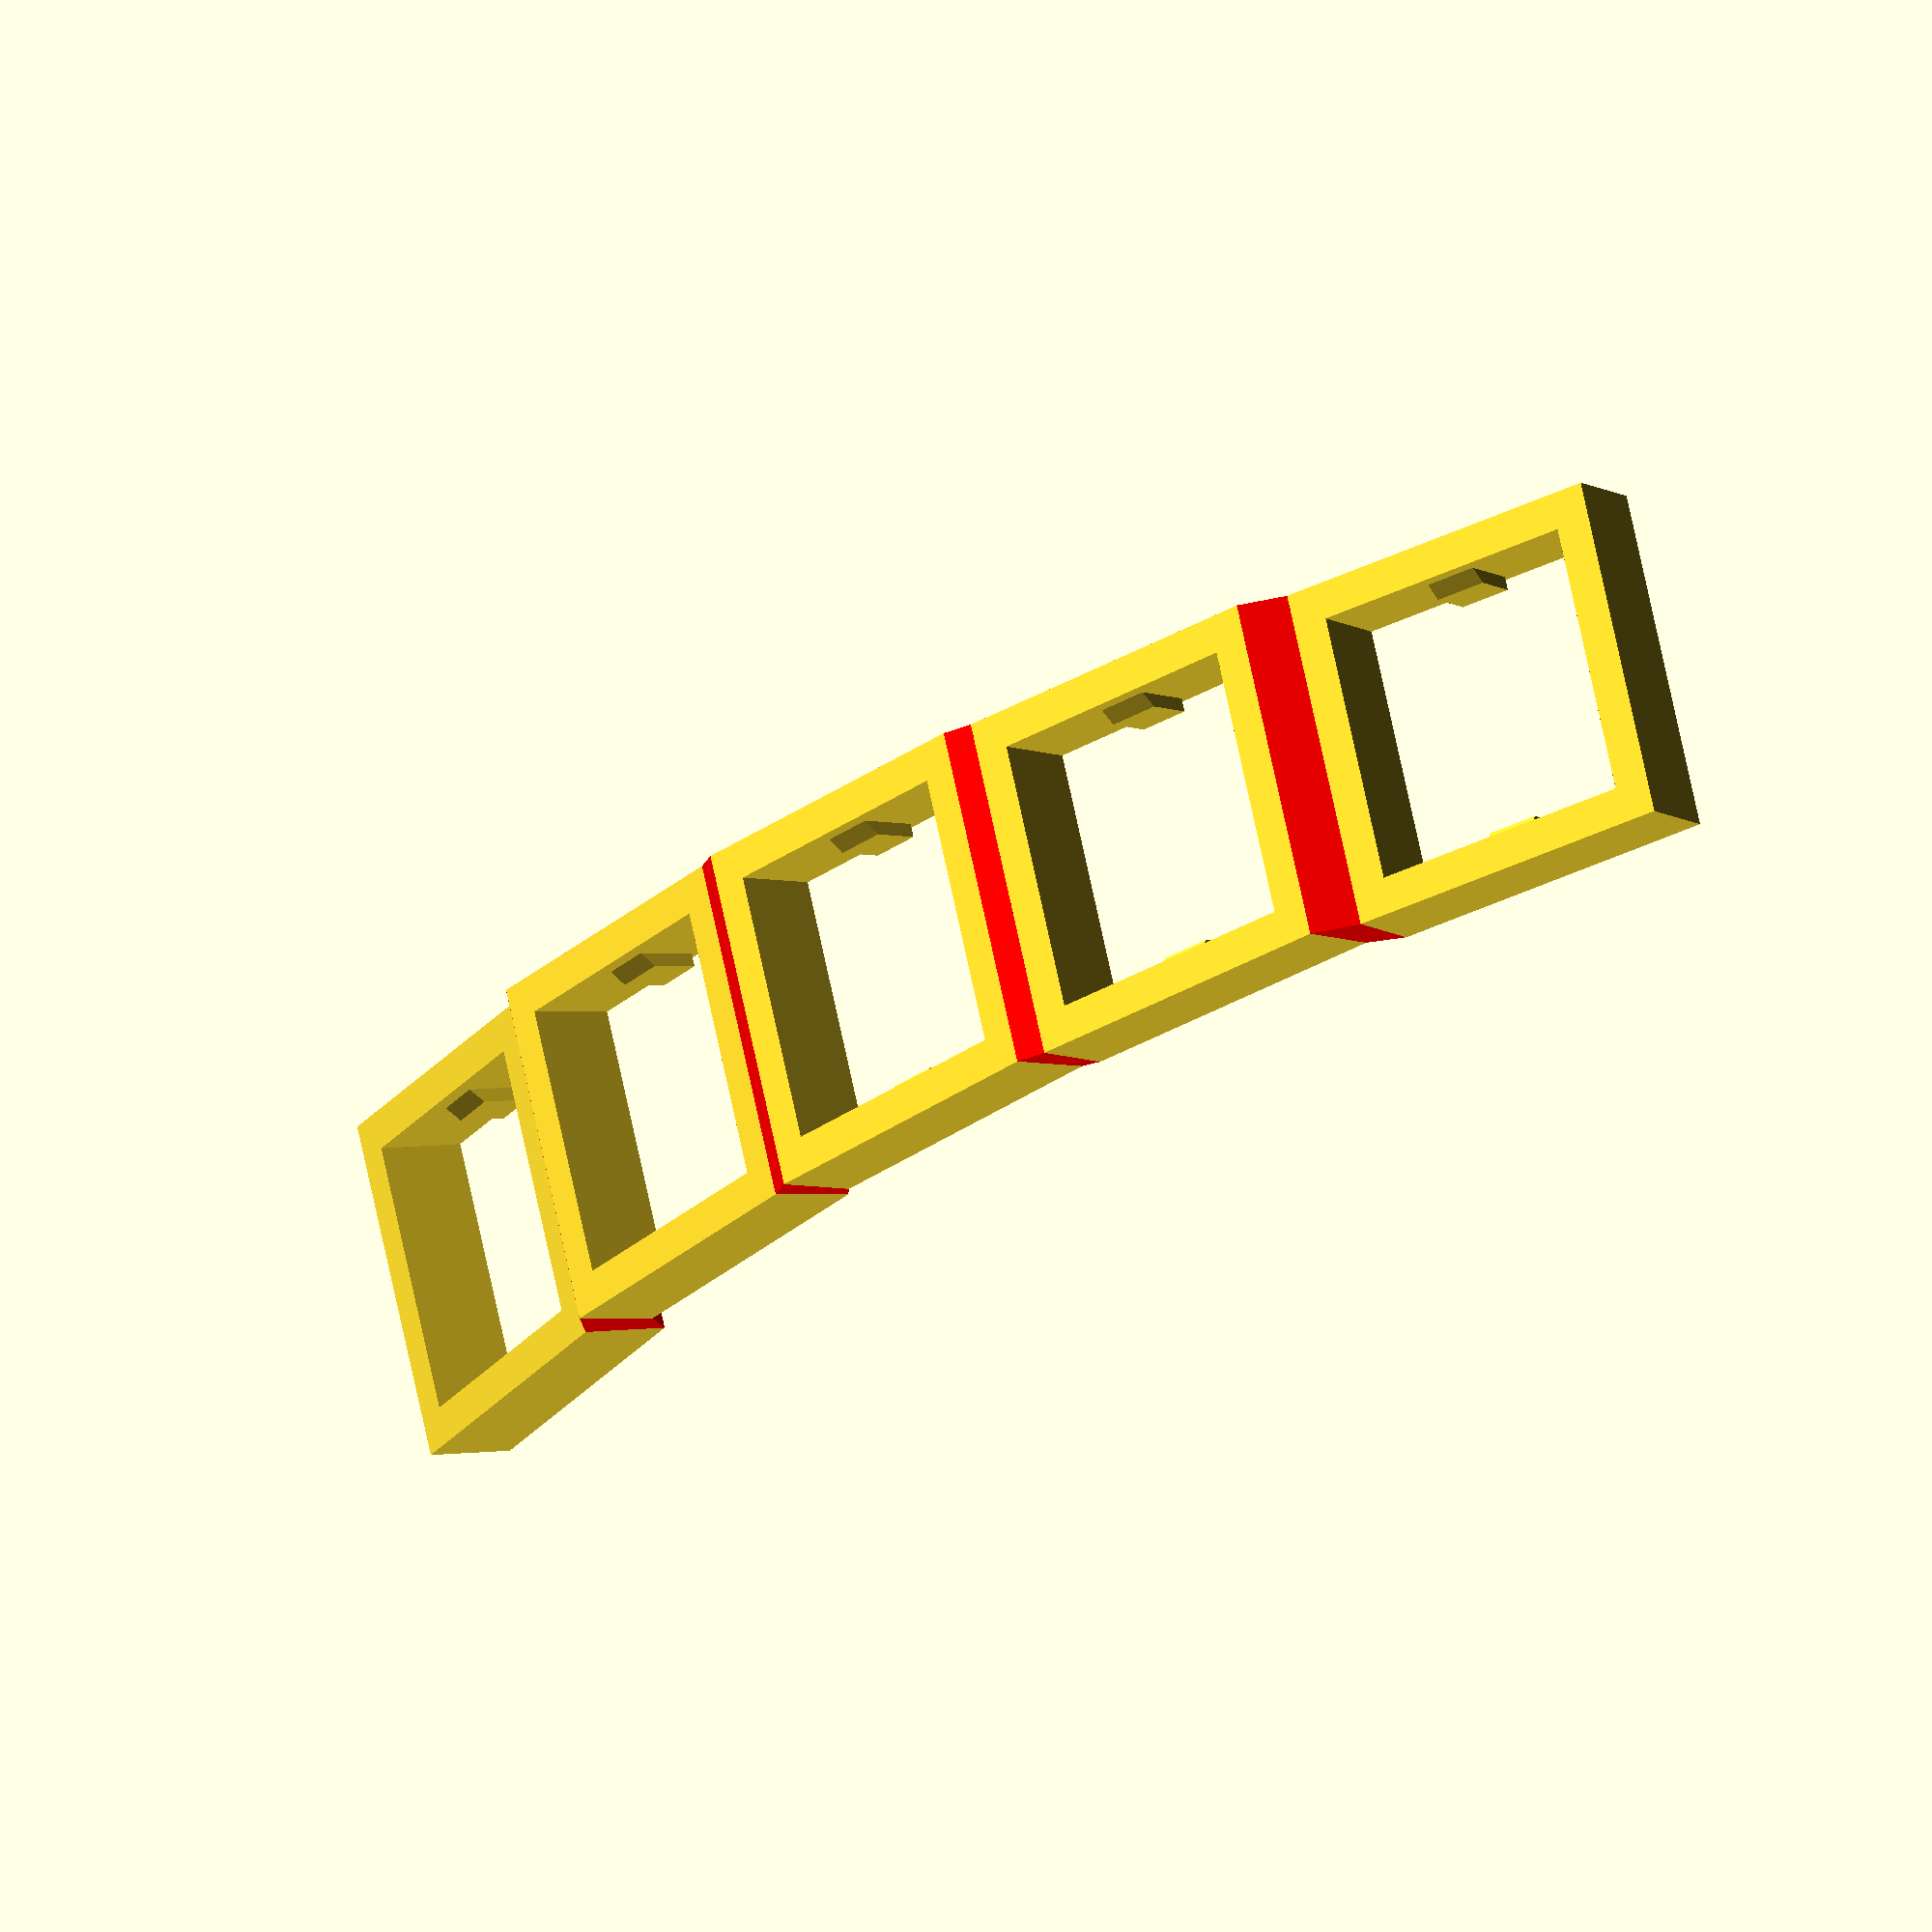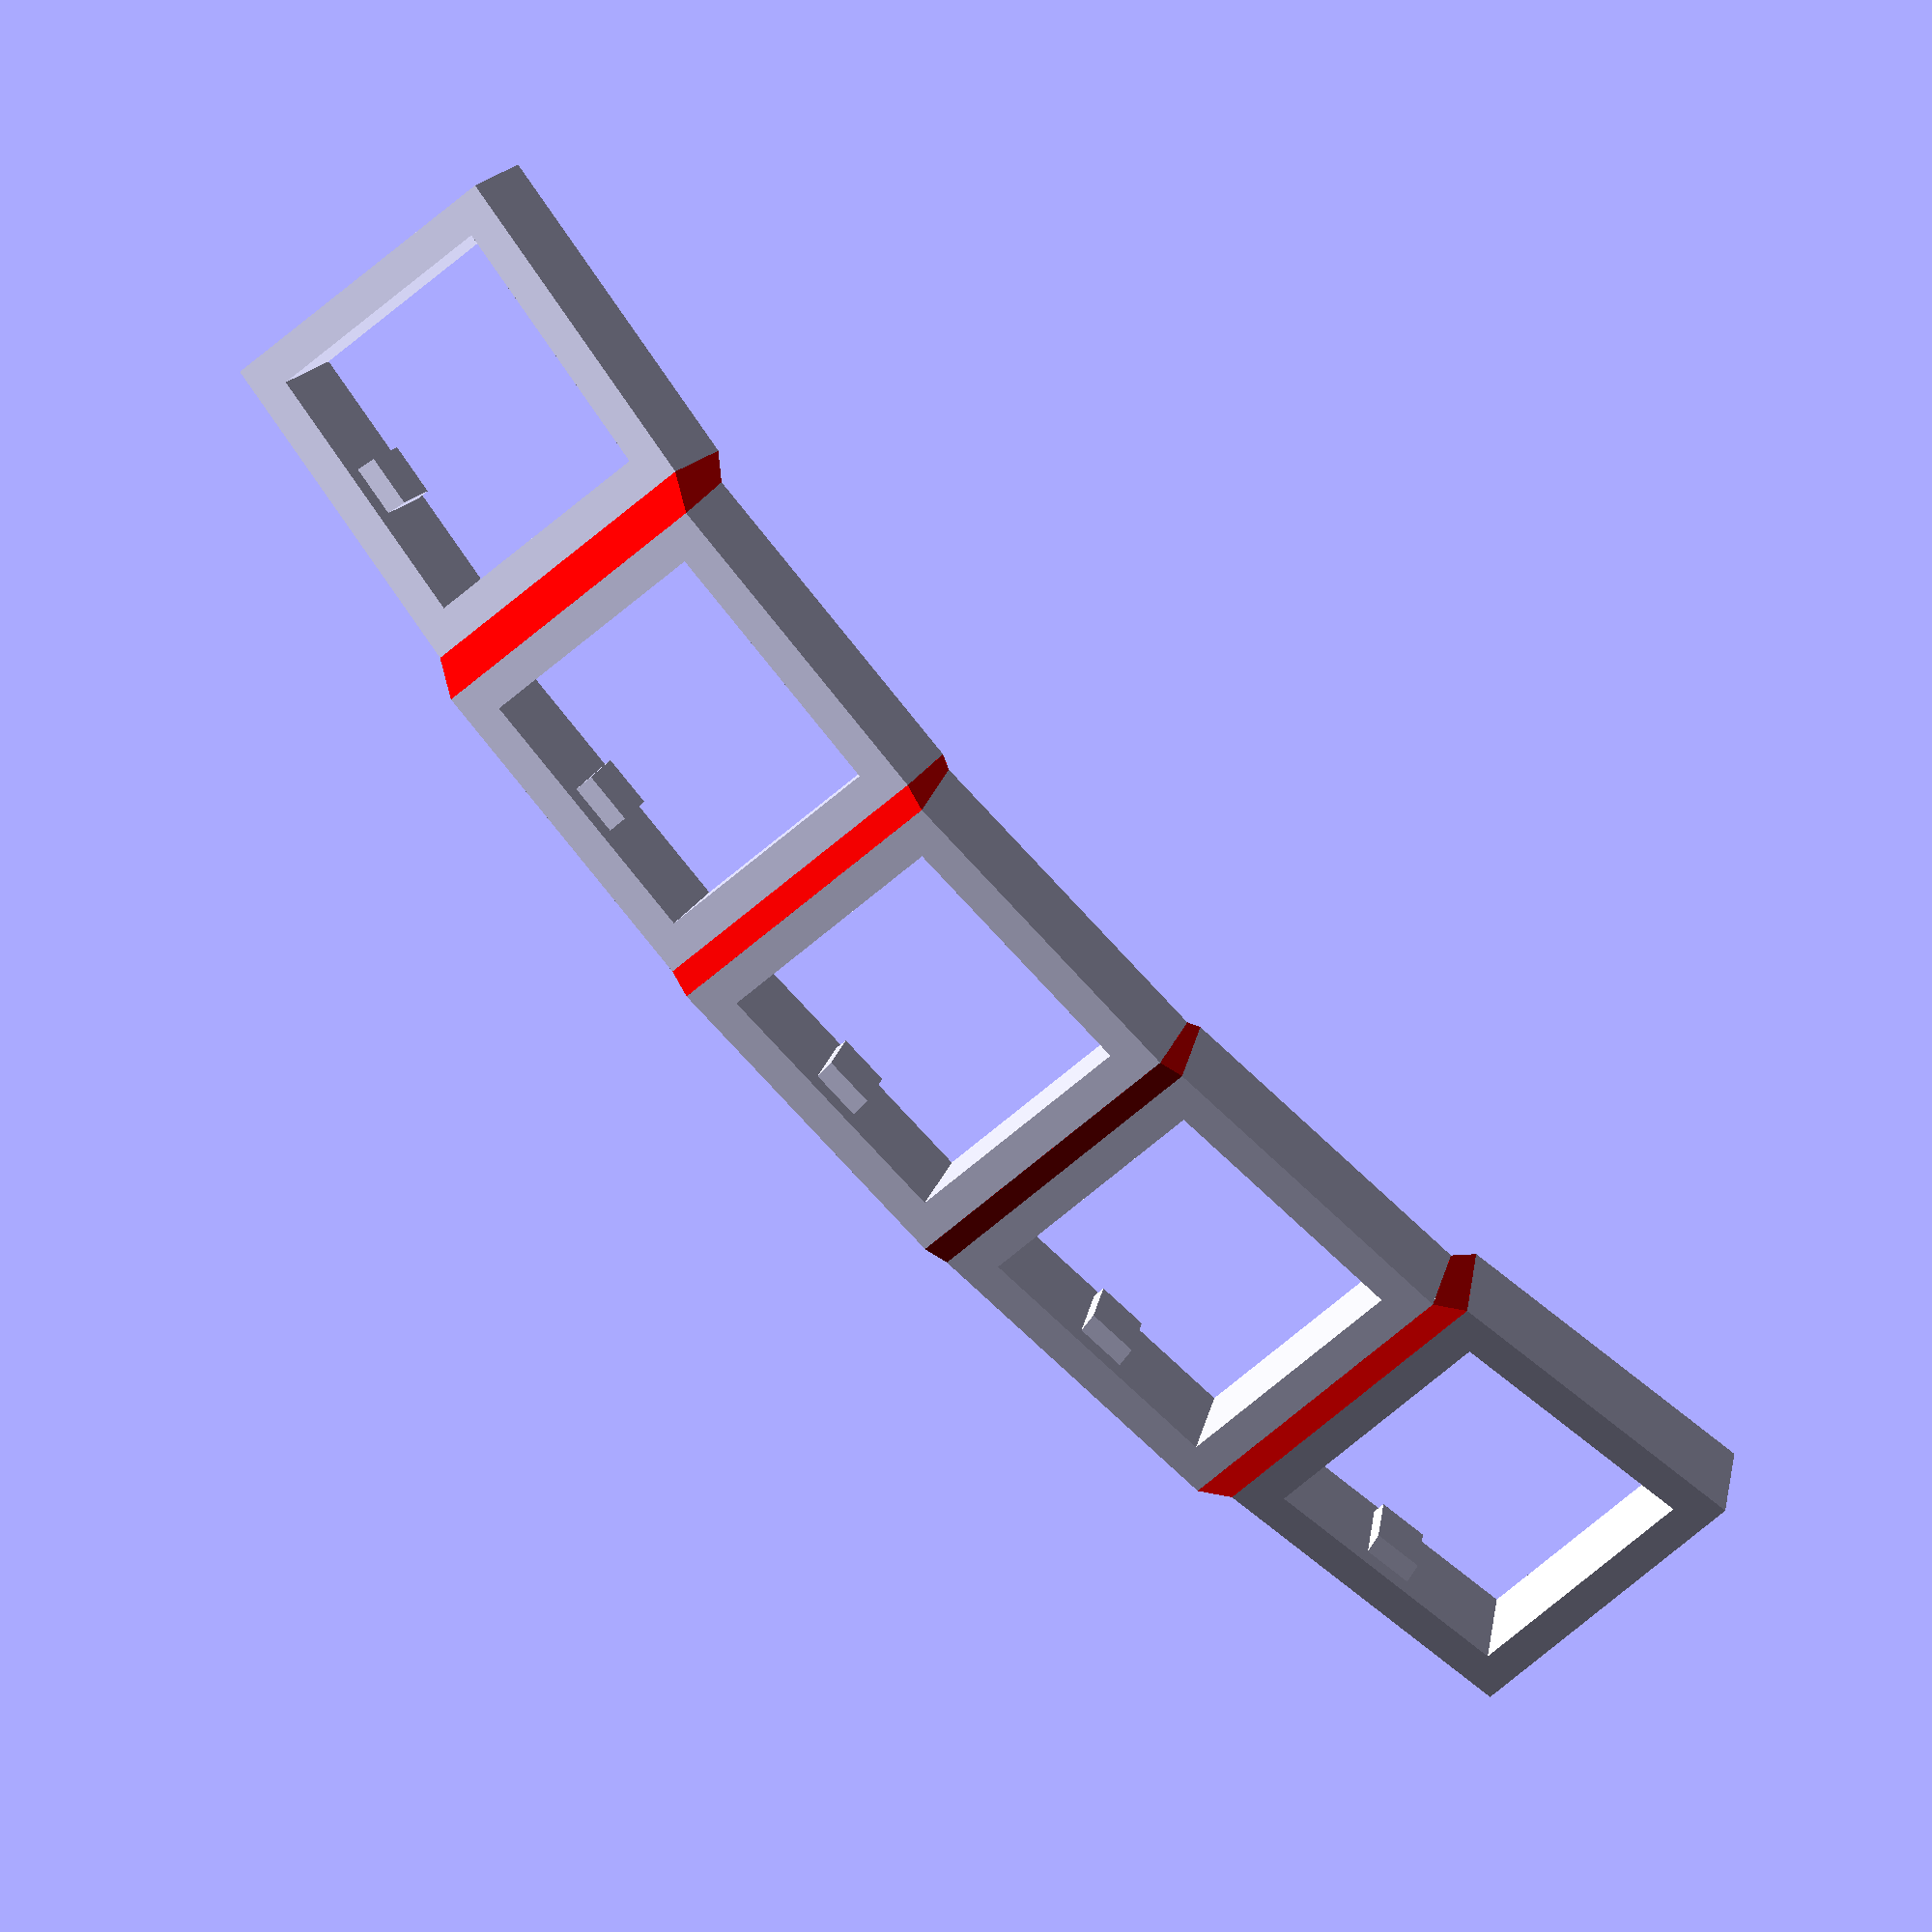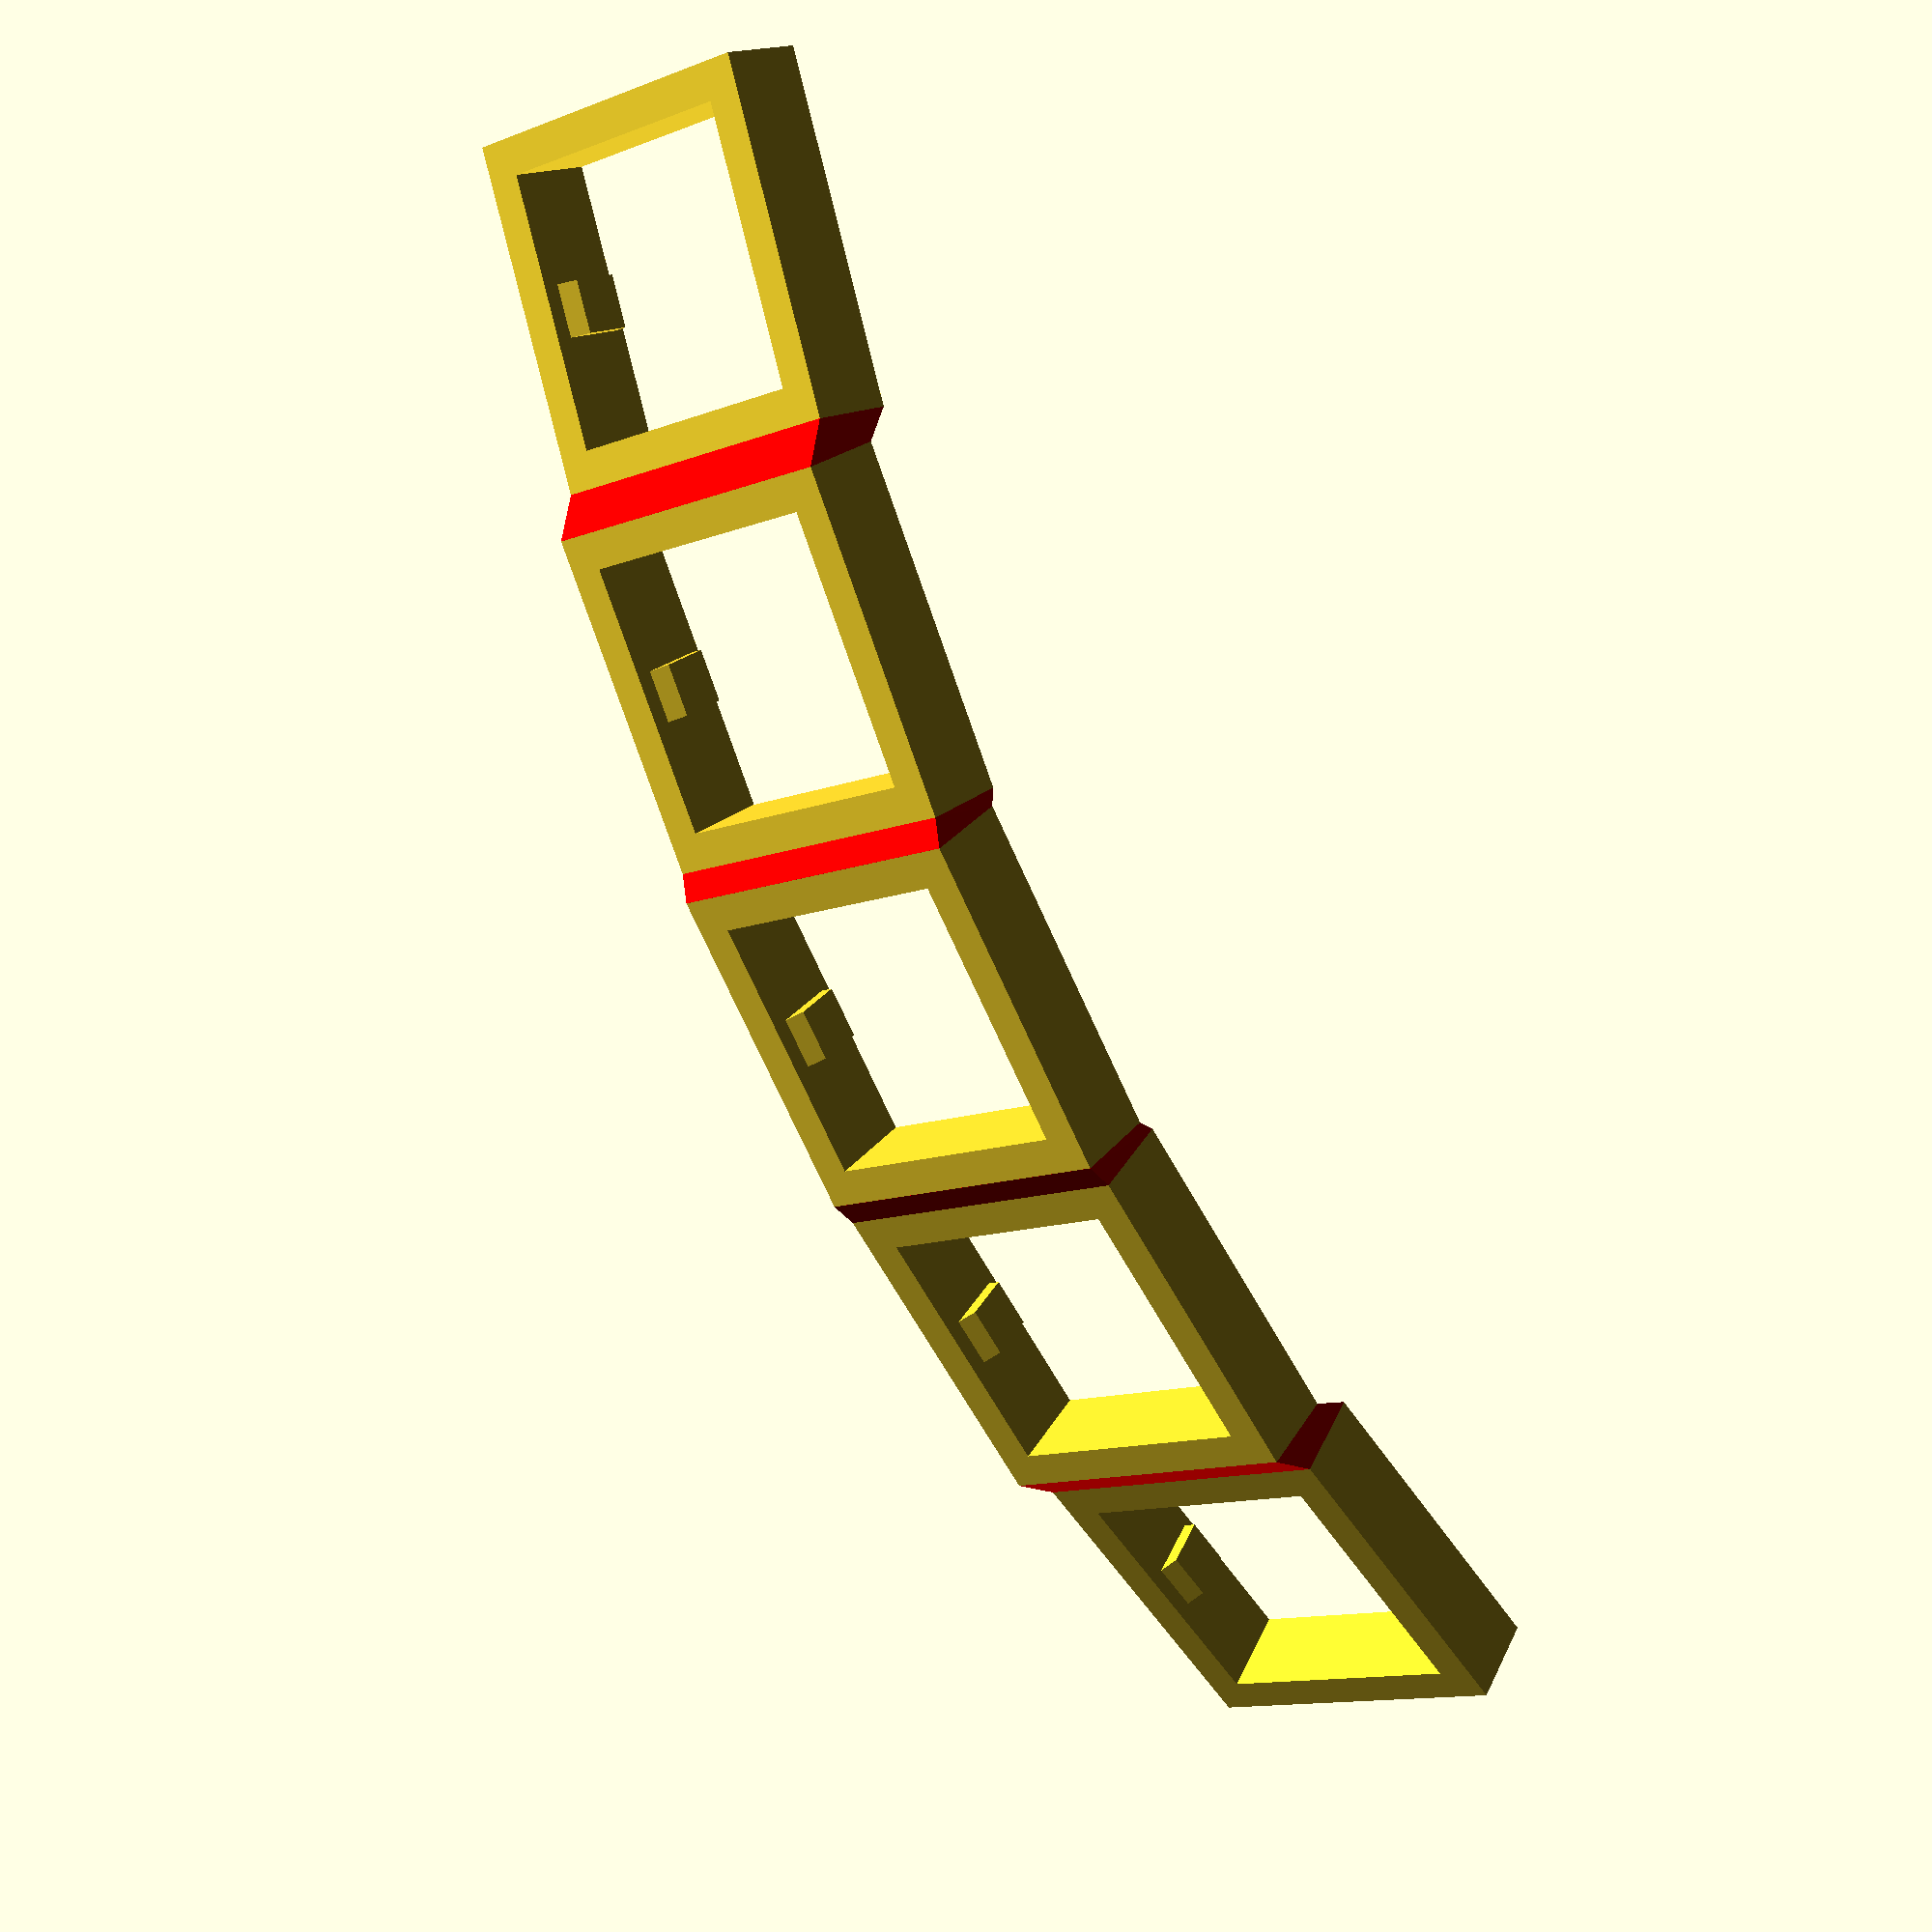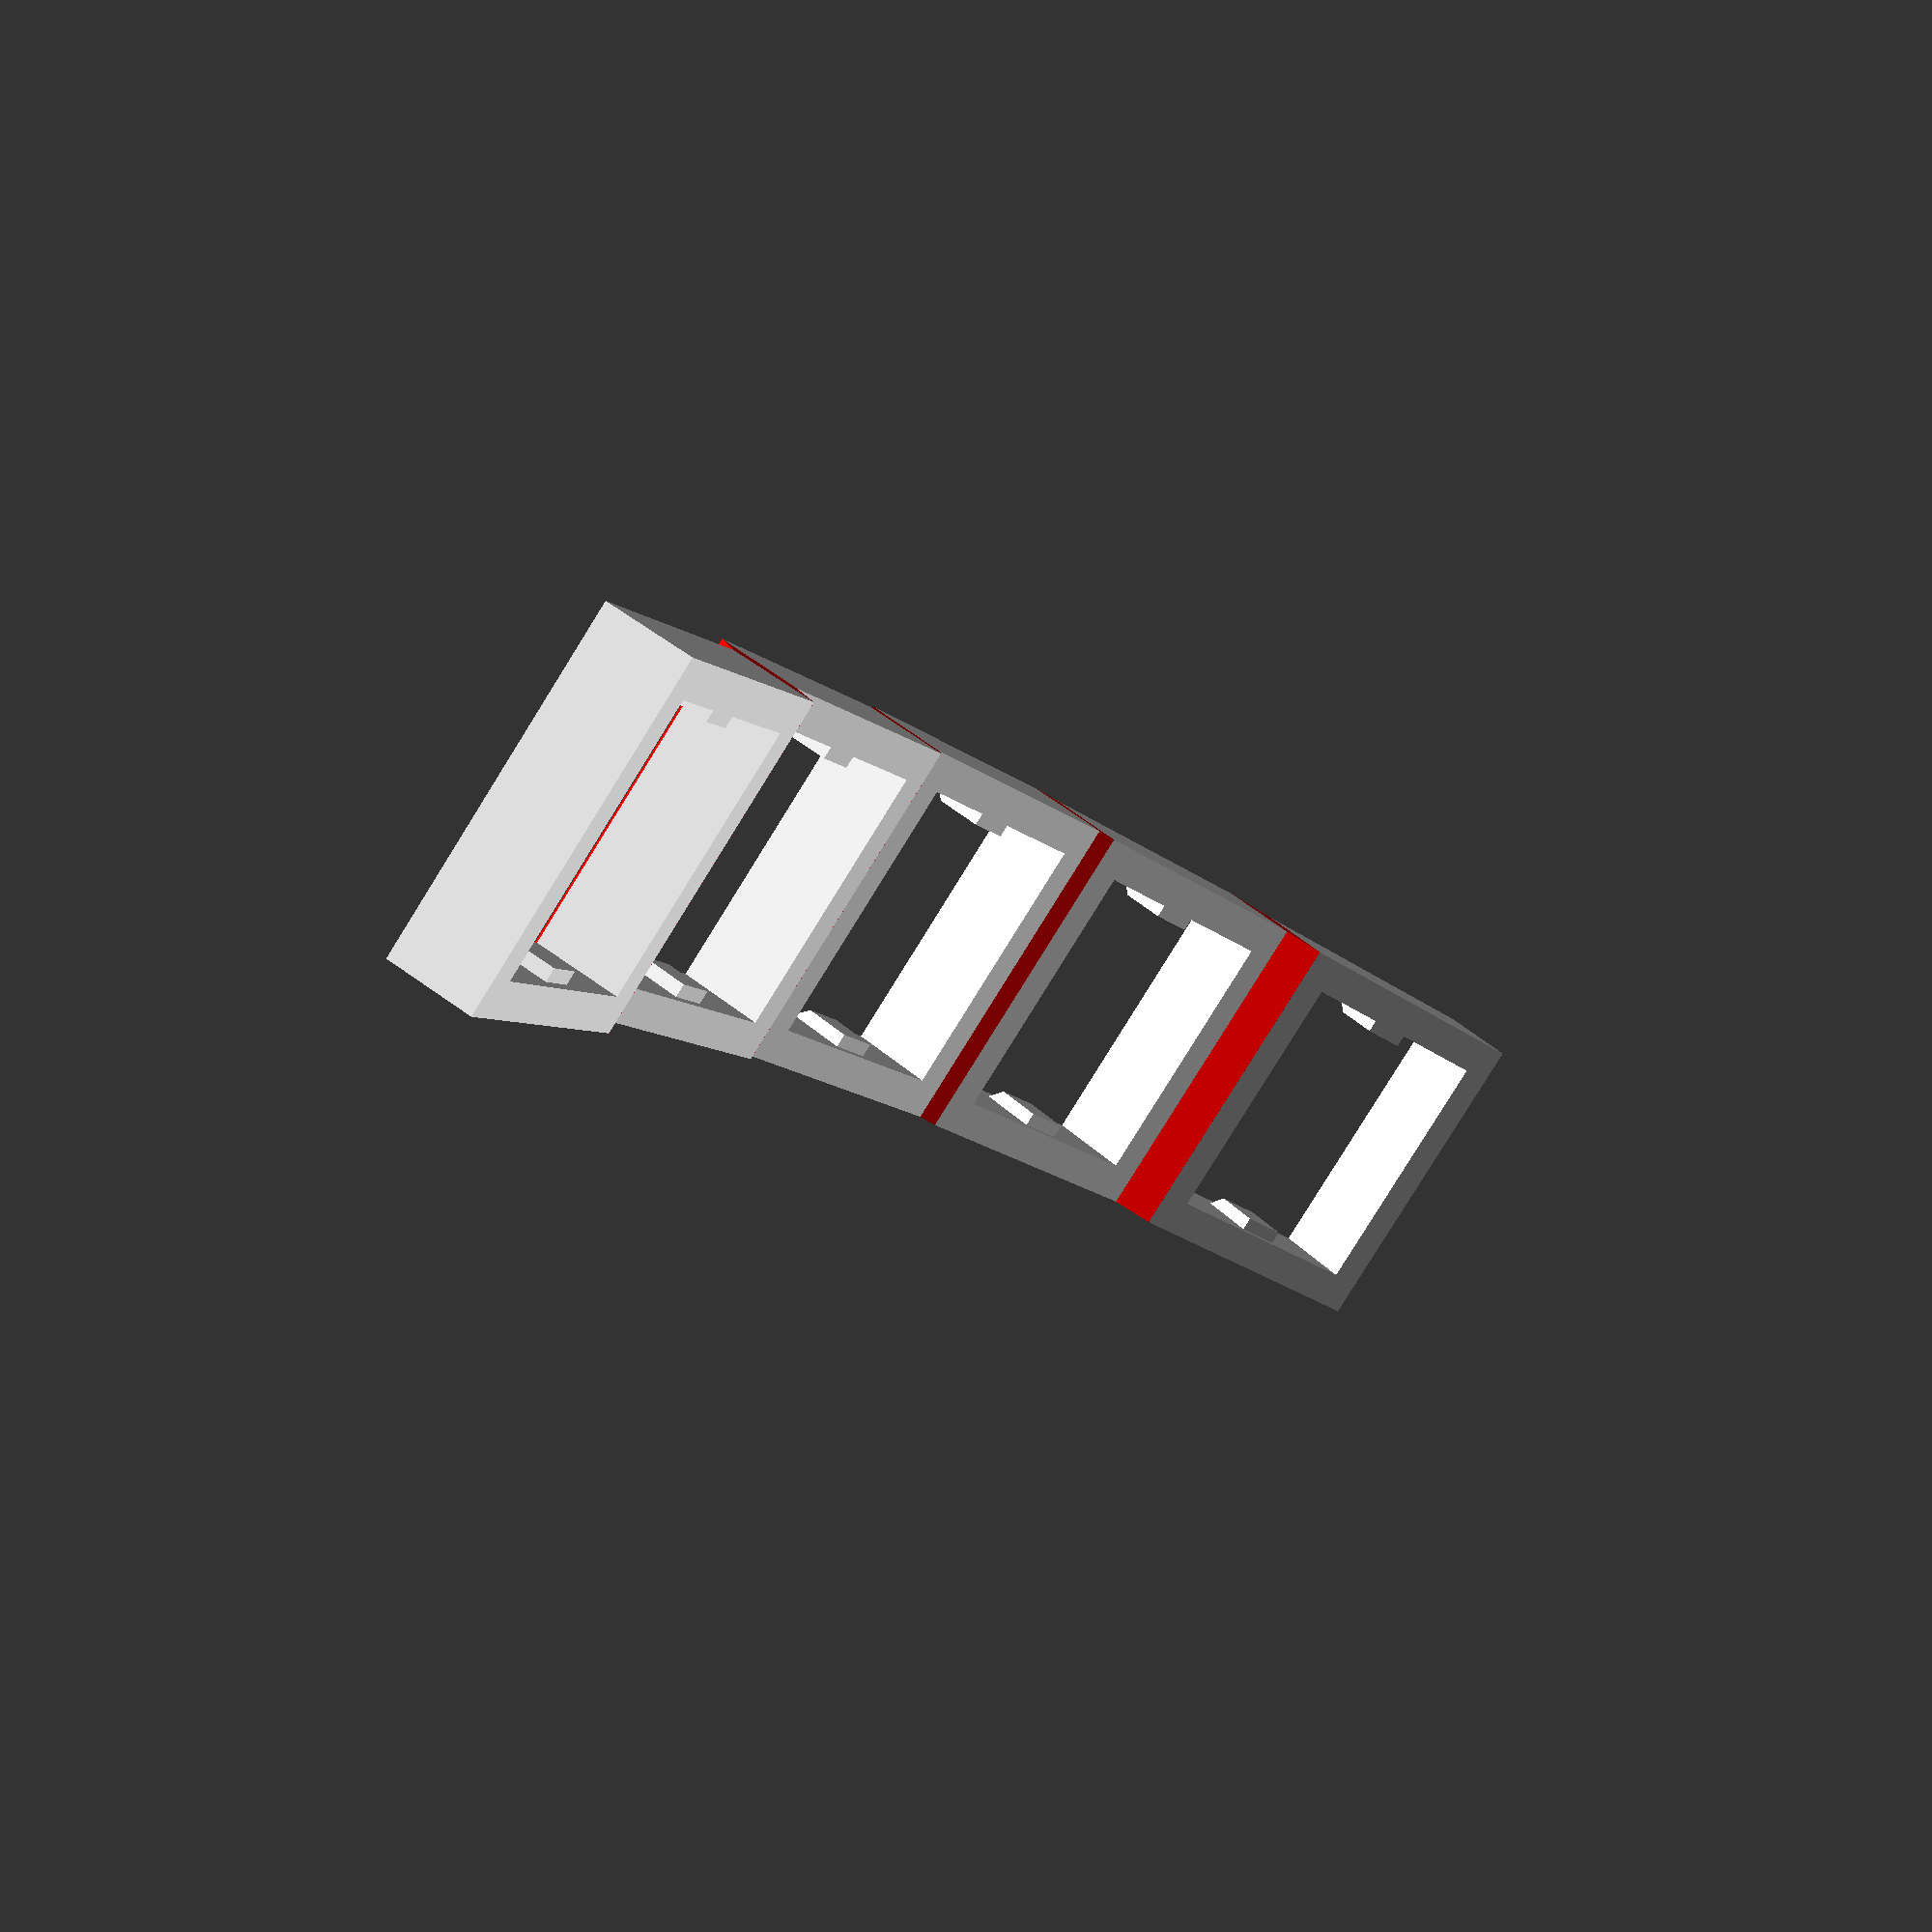
<openscad>
 union () {
         union () {
           translate ([-40.0, 0, 8.0]) {
            rotate (a=16.0, v=[0, 1, 0]) {
            thing();
            }
           }
         }
         union () {
           translate ([-20.0, 0, 2.0]) {
            rotate (a=8.0, v=[0, 1, 0]) {
            thing();
        
            }
           }
         }
         union () {
           translate ([0.0, 0, 0.0]) {
            rotate (a=-0.0, v=[0, 1, 0]) {
            thing();
        
            }
           }
         }
         union () {
           translate ([20.0, 0, 2.0]) {
            rotate (a=-8.0, v=[0, 1, 0]) {
            thing();
        
            }
           }
         }
         union () {
           translate ([40.0, 0, 8.0]) {
            rotate (a=-16.0, v=[0, 1, 0]) {
            thing();
        
            }
           }
         }

}
color("red"){
hull(){ 
 union () {
   translate ([-40.0, 0, 8.0]) {
    rotate (a=16.0, v=[0, 1, 0]) {
    thingright();
    }
   }
 }
 union () {
   translate ([-20.0, 0, 2.0]){
    rotate (a=8.0, v=[0, 1, 0]) {
    thingleft();

    }
   }
 }
}



hull(){


 union () {
   translate ([-20.0, 0, 2.0]) {
    rotate (a=8.0, v=[0, 1, 0]) {
    thingright();
    }
   }
 }
 union () {
   translate ([-00.0, 0, 0.0]){
    rotate (a=0.0, v=[0, 1, 0]) {
    thingleft();

    }
   }
 }
}

hull(){


 union () {
   translate ([20.0, 0, 2.0]) {
    rotate (a=-8.0, v=[0, 1, 0]) {
   thingleft();
    }
   }
 }
 union () {
   translate ([-00.0, 0, 0.0]){
    rotate (a=0.0, v=[0, 1, 0]) {
     thingright();

    }
   }
 }
}


hull(){
 union () {
   translate ([40.0, 0, 8.0]) {
    rotate (a=-16.0, v=[0, 1, 0]) {
   thingleft();
    }
   }
 }
 union () {
   translate ([20.0, 0, 2.0]){
    rotate (a=-8.0, v=[0, 1, 0]) {
     thingright(); 

    }
   }
 }
}


 }






module thingleft (){ 
 
      render() difference () {
        cube ([19-.001, 19-.001, 4.901], center=true);
        cube ([18.99, 20.001, 10], center=true);
       translate ([10, 0,0]) cube ([25, 20, 10], center=true);
        
       } 
     };
module thingright (){ 
 
      render() difference () {
        cube ([19.001, 19.001, 4.901], center=true);
        cube ([18.99, 20.001, 10], center=true);
       translate ([-10, 0,0]) cube ([25, 20, 10], center=true);
        
       } 
     };


module thing(){ 
 union () {
      render() difference () {
        cube ([19, 19, 4.9], center=true);
        cube ([15, 15, 10], center=true);
        *translate ([0, 0, -3.9]) {
         cube ([15, 15, 4], center=true);
        }
       }
       translate ([0, -7.125, 0]) {
        rotate (a=90.0, v=[0, 0, 1]) {
         rotate (a=180.0, v=[0, 0, 1]) {
           rotate (a=180.0, v=[0, 1, 0]) {
           knob();
           }
         }
        }
       }
       translate ([0, 7.125, 0]) {
        rotate (a=90.0, v=[0, 0, 1]) {
         rotate (a=180.0, v=[0, 1, 0]) {
           knob();
         }
        }
       }
     }};



module knob(){
 render()

difference () {
            cube ([0.75, 2.9, 3.85], center=true);
            translate ([0, 0, 3.85]) {
             rotate (a=45.0, v=[0, 1, 0]) {
               cube ([7.5, 2.9, 3.85], center=true);
             }
            }
           }
}
</openscad>
<views>
elev=4.2 azim=197.5 roll=225.8 proj=o view=solid
elev=152.1 azim=135.4 roll=342.6 proj=o view=solid
elev=145.8 azim=119.8 roll=326.2 proj=p view=wireframe
elev=315.0 azim=228.5 roll=314.9 proj=p view=solid
</views>
